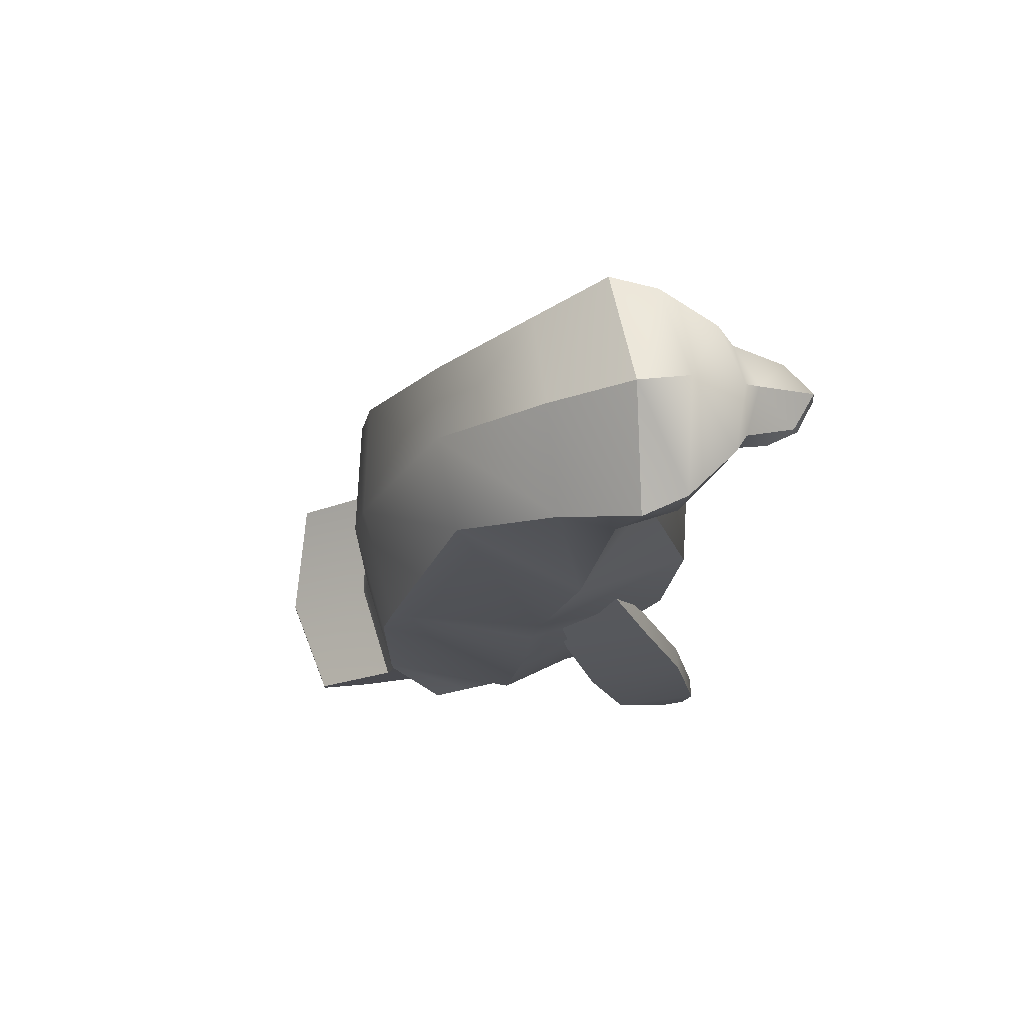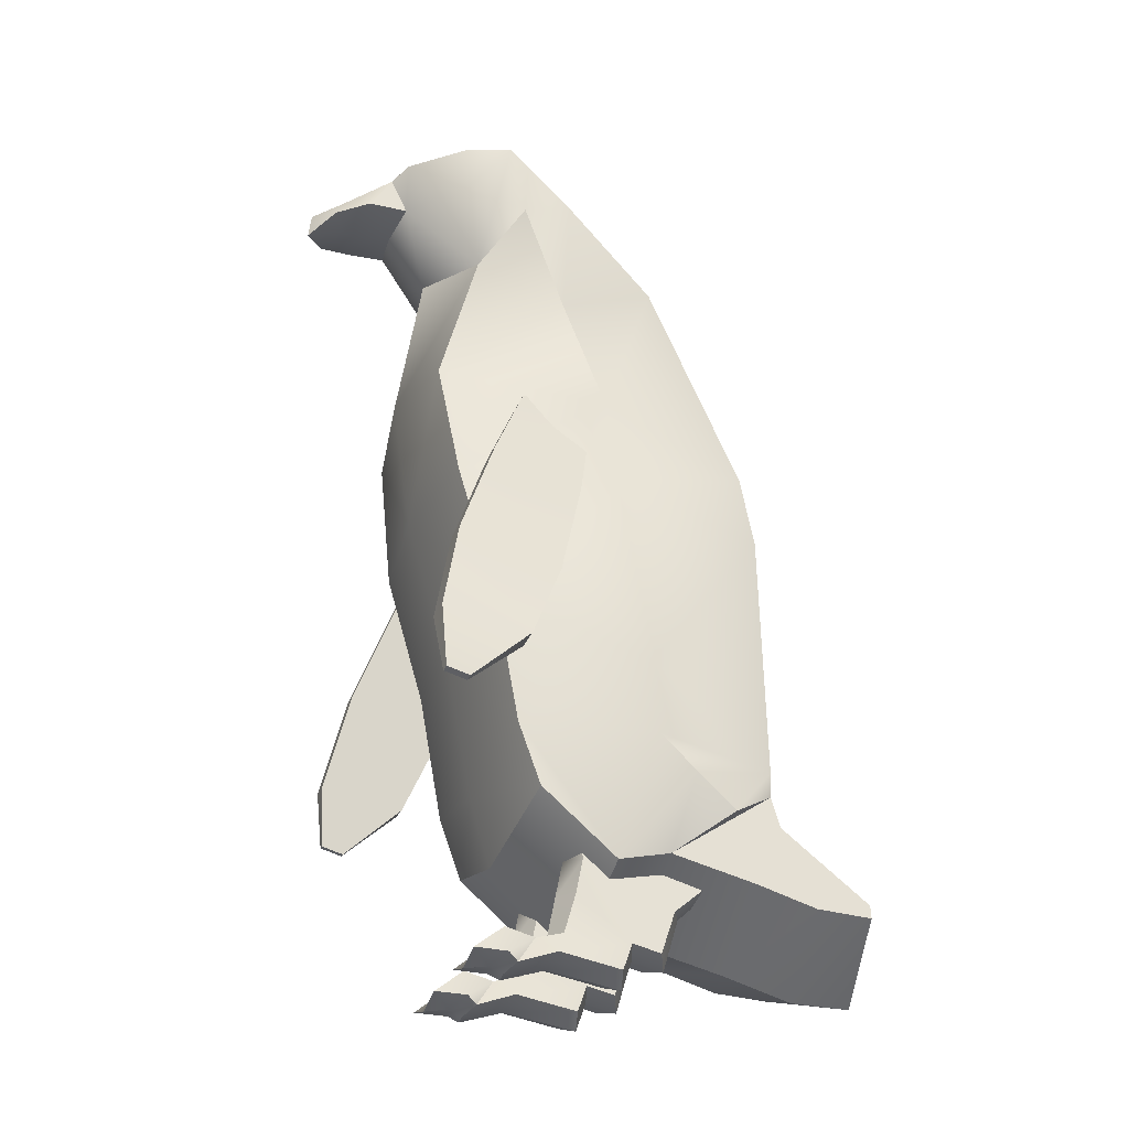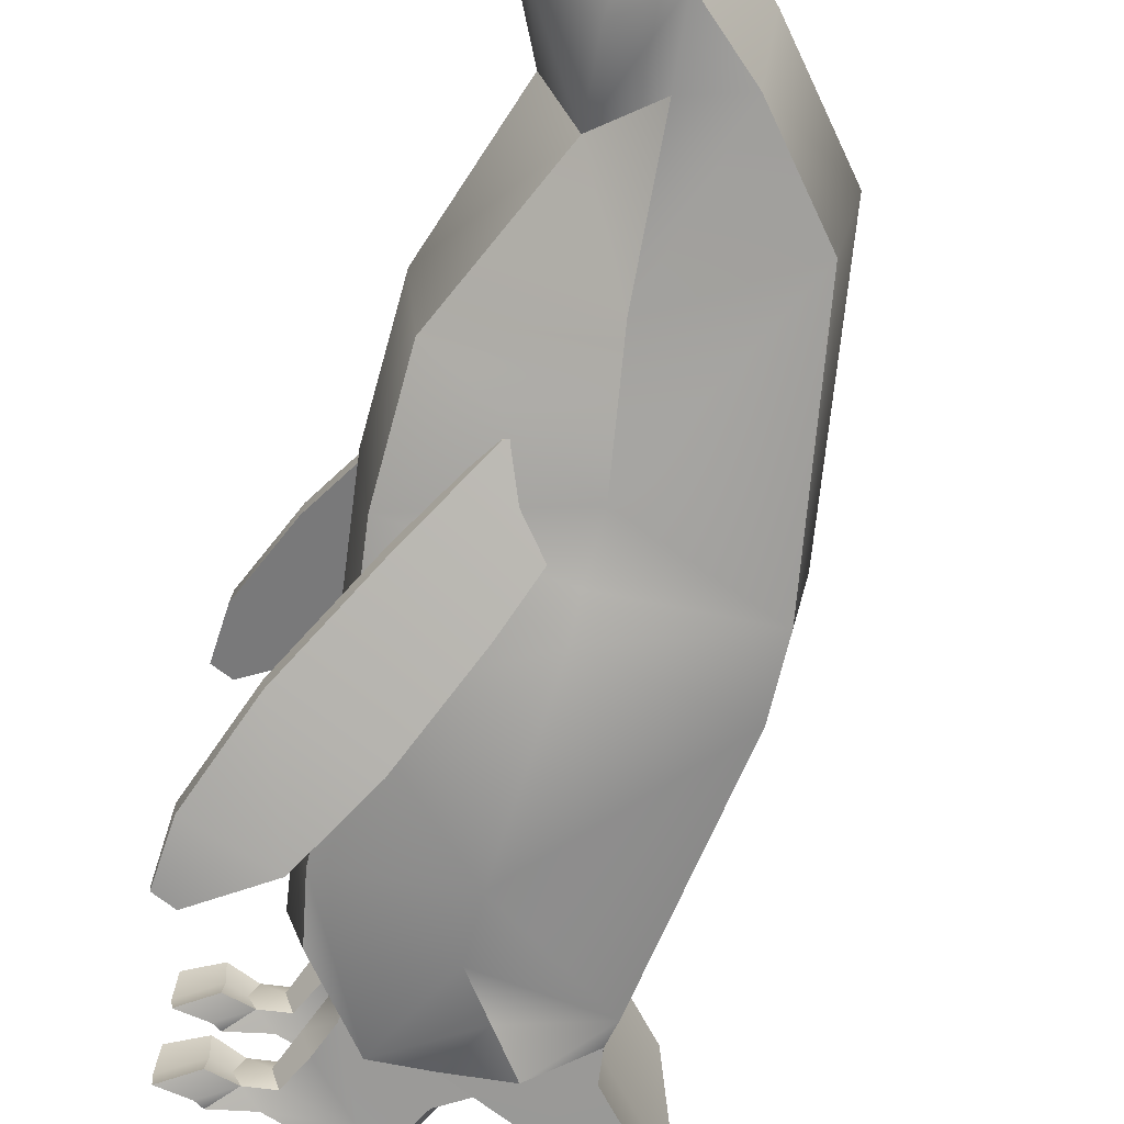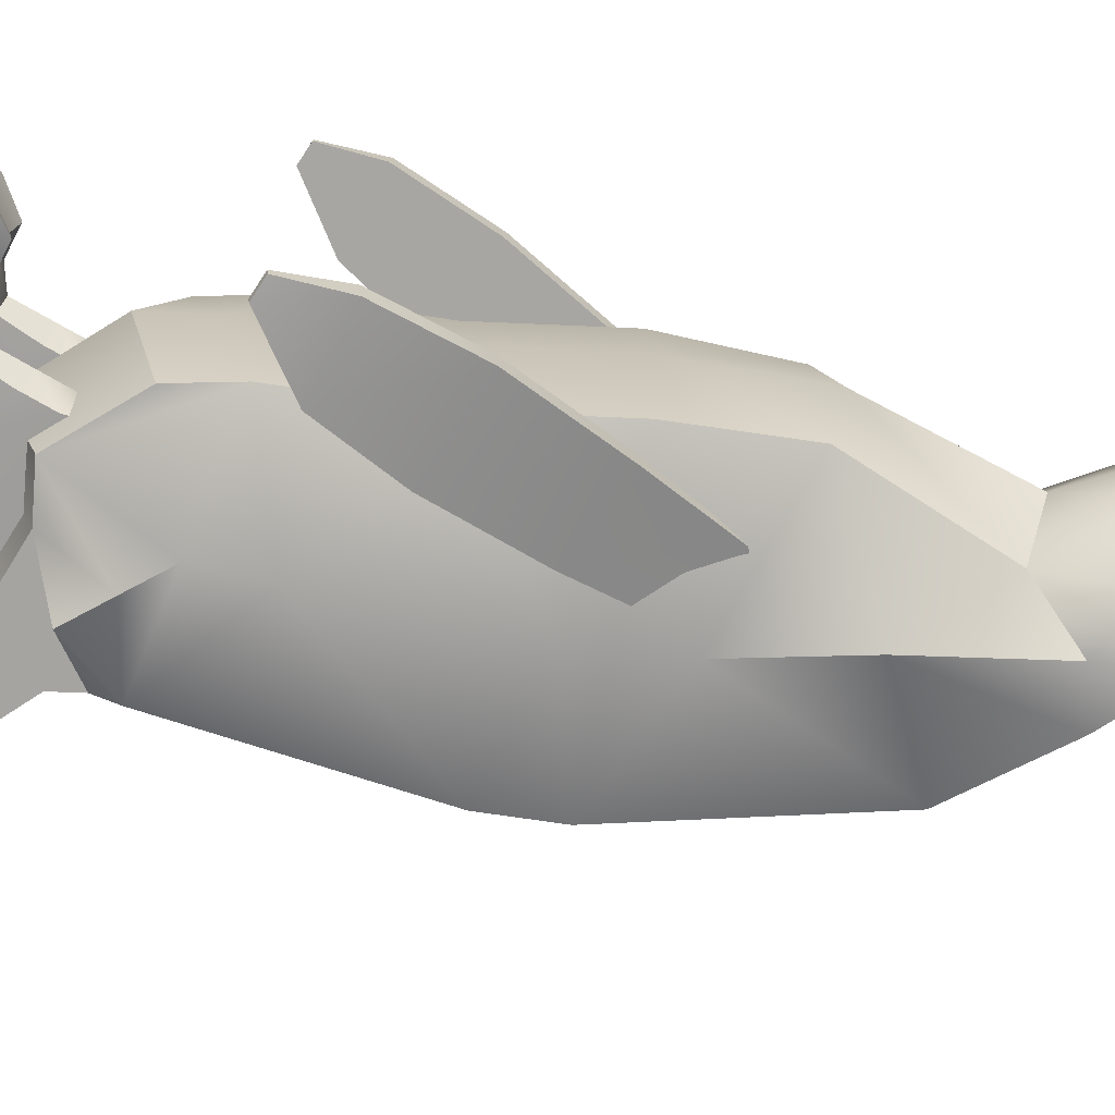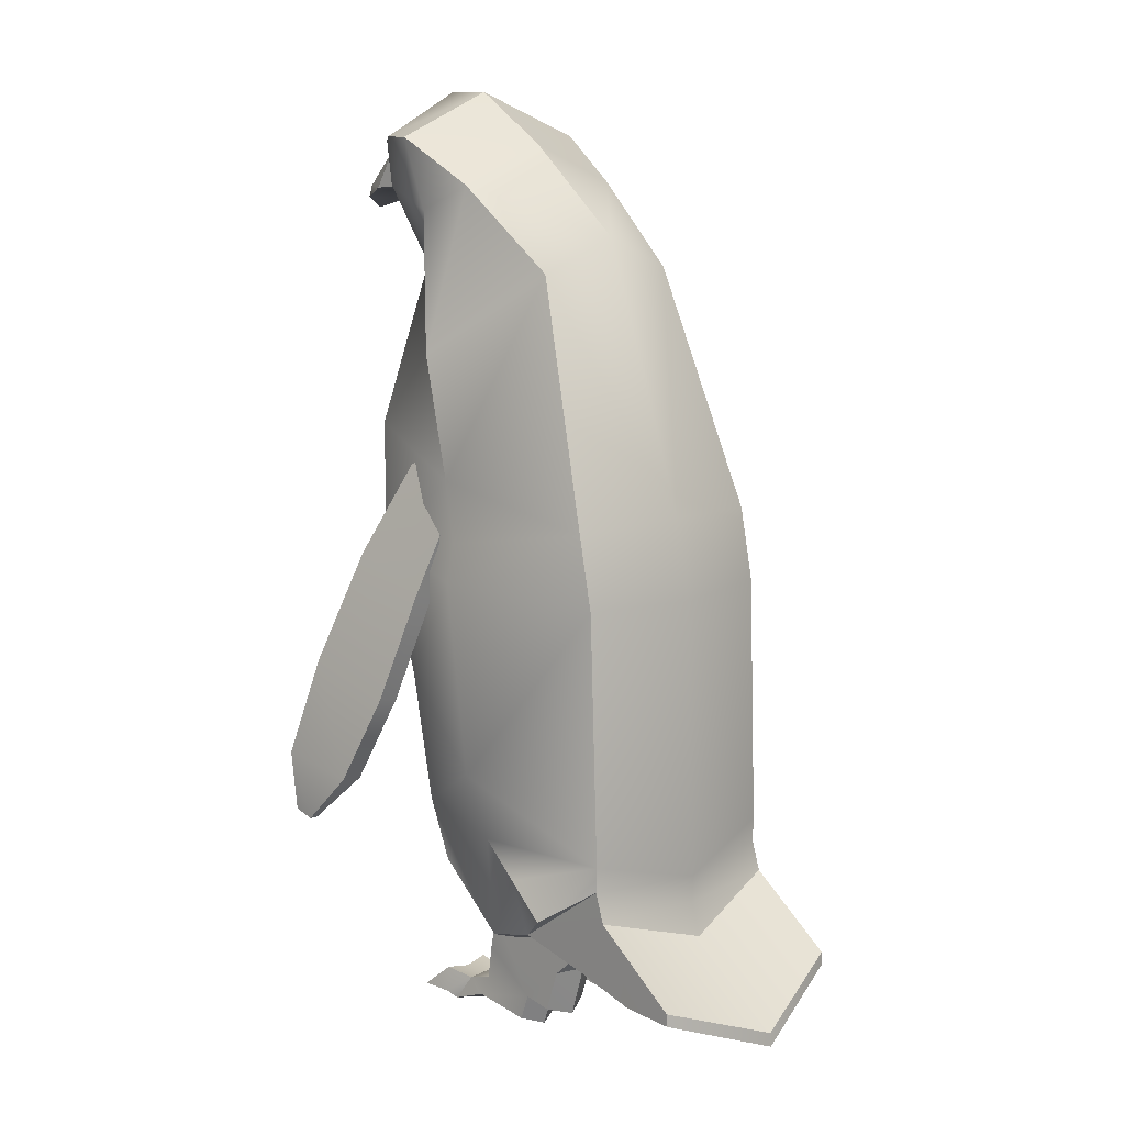
<metadata>
{"format":"obj","ext":"obj","renderer":"f3d","projection":"perspective","resolution":1024,"background":"white","views":[{"elev":77.1,"azim":-6.9,"up":"+Y"},{"elev":-31.4,"azim":159.3,"up":"+Y"},{"elev":-69.3,"azim":155.6,"up":"+Z"},{"elev":-70.7,"azim":70.7,"up":"+Z"},{"elev":10.9,"azim":-134.7,"up":"+Y"}]}
</metadata>
<code>
o Plane.010
v 0.2224 2.047 0.3235
v 0.3594 1.725 0.3998
v 0.5026 1.33 0.4925
v 0.5746 0.9914 0.57
v 0.5514 0.7873 0.614
v 0.4754 0.7686 0.6151
v 0.2825 0.9483 0.5678
v 0.1613 1.243 0.4981
v 0.06018 1.622 0.4106
v -0.01498 1.945 0.3364
v -0.09209 2.246 0.2671
v -0.01686 1.949 0.3805
v 0.4742 0.7725 0.6415
v 0.5502 0.7911 0.6404
v 0.3559 1.734 0.4763
v 0.4991 1.339 0.5691
v 0.5711 1 0.6465
v 0.279 0.9572 0.6443
v 0.1578 1.252 0.5747
v 0.05668 1.631 0.4872
v -0.09344 2.248 0.2997
v 0.2209 2.05 0.3606
v 0.2266 0.7356 -0.0333
v 0.3225 1.24 -0.03701
v 0.4754 1.744 -0.03859
v 0.5485 2.213 -0.04263
v 0.464 2.776 -0.05421
v 0.6049 2.967 -0.04935
v 0.7826 2.946 -0.0461
v -0.6599 0.2309 -0.0579
v 0.1507 0.5023 -0.02851
v -0.1446 0.2634 -0.04036
v -0.3406 0.303 -0.047
v -0.8894 0.1679 -0.06557
v -1.097 0.1687 -0.07462
v -1.095 0.2168 -0.07522
v -0.833 0.4152 -0.06831
v -0.7625 0.4693 -0.06646
v -0.7274 0.5831 -0.06678
v -0.732 0.6798 -0.06835
v -0.7101 1.643 -0.08146
v -0.6568 1.919 -0.08346
v -0.3471 2.838 -0.08517
v 0.01817 3.148 -0.07602
v 0.2984 3.326 -0.06811
v 0.4726 3.326 -0.06161
v 0.6559 3.176 -0.05443
v 0.705 3.137 -0.05227
v 0.9002 2.999 -0.04288
v 0.9094 2.91 -0.04058
v -0.03668 0.5492 -0.3554
v 0.01046 0.1825 -0.3402
v 0.104 0.1535 -0.3402
v 0.2087 0.1697 -0.3554
v 0.3129 0.0829 -0.3726
v 0.2002 0.08432 -0.3726
v 0.1649 0.06238 -0.3554
v 0.03301 0.1136 -0.3554
v -0.178 0.0824 -0.3554
v -0.2103 0.1732 -0.3554
v -0.3076 0.1533 -0.3554
v -0.3566 0.2999 -0.3554
v -0.4924 0.4195 -0.3554
v -0.03837 0.5504 -0.1837
v 0.009066 0.1835 -0.1987
v 0.1026 0.1545 -0.1987
v 0.207 0.1709 -0.1834
v 0.3109 0.08433 -0.166
v 0.1982 0.08577 -0.1661
v 0.1633 0.06358 -0.1834
v 0.03132 0.1148 -0.1834
v -0.1797 0.08361 -0.1836
v -0.212 0.1744 -0.1836
v -0.3093 0.1545 -0.1837
v -0.3583 0.3011 -0.1838
v -0.4941 0.4207 -0.1839
v -0.4947 0.4252 0.04556
v -0.3595 0.3049 0.04547
v -0.3114 0.158 0.0454
v -0.2139 0.1775 0.04537
v -0.1821 0.08653 0.04532
v 0.0291 0.1167 0.04524
v 0.1609 0.06474 0.04517
v 0.196 0.08676 0.02797
v 0.3083 0.08476 0.02791
v 0.2052 0.1719 0.04519
v 0.1012 0.1558 0.05974
v 0.006827 0.1854 0.05978
v -0.03833 0.5526 0.04541
v -0.493 0.4239 0.2174
v -0.3578 0.3037 0.2173
v -0.3097 0.1568 0.2173
v -0.2122 0.1763 0.2172
v -0.1804 0.08531 0.2172
v 0.03078 0.1154 0.2171
v 0.1626 0.06353 0.2171
v 0.198 0.0853 0.2343
v 0.3103 0.08331 0.2342
v 0.2069 0.1706 0.2171
v 0.1026 0.1548 0.2026
v 0.008226 0.1844 0.2026
v -0.03665 0.5513 0.2173
v 0.2209 2.05 -0.4939
v -0.09344 2.248 -0.4331
v 0.05668 1.631 -0.6205
v 0.1578 1.252 -0.708
v 0.279 0.9572 -0.7777
v 0.5711 1 -0.7799
v 0.4991 1.339 -0.7024
v 0.3559 1.734 -0.6097
v 0.5502 0.7911 -0.7738
v 0.4742 0.7725 -0.7748
v -0.01686 1.949 -0.5139
v -0.09209 2.246 -0.4004
v -0.01498 1.945 -0.4698
v 0.06018 1.622 -0.544
v 0.1613 1.243 -0.6315
v 0.2825 0.9483 -0.7012
v 0.4754 0.7686 -0.7485
v 0.5514 0.7873 -0.7474
v 0.5746 0.9914 -0.7034
v 0.5026 1.33 -0.6259
v 0.3594 1.725 -0.5331
v 0.2224 2.047 -0.4568
v 0.202 0.8338 -0.4356
v 0.2883 1.288 -0.439
v 0.4259 1.742 -0.4404
v 0.4917 2.163 -0.3874
v 0.333 2.735 -0.3091
v 0.5838 2.995 -0.2035
v 0.7225 2.989 -0.2049
v -0.5959 0.3883 -0.4578
v -0.8024 0.3315 -0.4647
v -0.9895 0.3236 -0.4728
v 0.1223 0.6237 -0.4313
v -0.1321 0.4088 -0.442
v -0.3085 0.4532 -0.448
v -0.9872 0.3668 -0.4734
v -0.7517 0.5454 -0.4671
v -0.6882 0.5941 -0.4655
v -0.6566 0.6965 -0.4658
v -0.6607 0.7835 -0.4672
v -0.641 1.65 -0.479
v -0.593 1.899 -0.4808
v -0.3143 2.726 -0.3644
v 0.01672 3.011 -0.413
v 0.2689 3.171 -0.467
v 0.4257 3.171 -0.4067
v 0.5991 3.156 -0.2644
v 0.6433 3.12 -0.2026
v 0.8185 2.994 -0.1542
v 0.8354 2.952 -0.1535
v 0.202 0.8338 0.3644
v 0.2883 1.288 0.361
v 0.4259 1.742 0.3596
v 0.4917 2.163 0.2935
v 0.333 2.735 0.1942
v 0.5838 2.995 0.1038
v 0.7225 2.989 0.1093
v -0.5959 0.3883 0.3422
v -0.8024 0.3315 0.3353
v -0.9895 0.3236 0.3272
v 0.1223 0.6237 0.3687
v -0.1321 0.4088 0.358
v -0.3085 0.4532 0.352
v -0.9872 0.3668 0.3266
v -0.7517 0.5454 0.3329
v -0.6882 0.5941 0.3345
v -0.6566 0.6965 0.3342
v -0.6607 0.7835 0.3328
v -0.641 1.65 0.321
v -0.593 1.899 0.3192
v -0.3143 2.726 0.2092
v 0.01672 3.011 0.2679
v 0.2689 3.171 0.333
v 0.4257 3.171 0.2852
v 0.5991 3.156 0.1556
v 0.6433 3.12 0.1005
v 0.8185 2.994 0.06602
v 0.8354 2.952 0.06668
v -0.04672 0.4308 -0.3554
v -0.0231 0.3125 -0.3554
v -0.04841 0.432 -0.1836
v -0.02479 0.3137 -0.1835
v -0.02593 0.3156 0.04531
v -0.04895 0.4341 0.04536
v -0.02425 0.3144 0.2172
v -0.04727 0.4329 0.2172
v 0.4055 3.005 -0.4087
v 0.4055 3.005 0.2917
v 0.201 2.925 0.3126
v 0.201 2.925 -0.4433
v 0.08871 2.445 -0.5374
v 0.08871 2.445 0.4112
v -0.05068 2.031 0.4513
v -0.05068 2.031 -0.5785
v -0.08358 1.82 -0.5761
v -0.08358 1.82 0.4536
v -0.1862 1.036 0.516
v -0.1076 1.696 0.5066
v -0.1862 1.036 -0.6183
v -0.1076 1.696 -0.6276
v -0.2293 0.8086 -0.5643
v -0.2293 0.8086 0.4654
v -0.4846 0.5747 -0.5722
v -0.4846 0.5747 0.4575
v 0.3032 2.965 0.3021
v 0.3032 2.965 -0.426
v -0.357 0.6917 -0.5683
v -0.357 0.6917 0.4615
v -0.5393 0.4457 0.1315
v -0.403 0.3134 0.1314
v -0.3501 0.1299 0.1313
v -0.2429 0.1513 0.1313
v -0.2079 0.05121 0.1313
v 0.0369 0.08436 0.1312
v 0.1819 0.0493 0.1311
v 0.2266 0.07012 0.1311
v 0.3088 0.05139 0.131
v 0.1959 0.1565 0.1311
v 0.1266 0.1451 0.1312
v 0.03872 0.1949 0.1312
v -0.03727 0.5859 0.1314
v -0.4019 0.3095 -0.2696
v -0.5388 0.4411 -0.2697
v -0.348 0.1262 -0.2695
v -0.2409 0.1481 -0.2695
v -0.2054 0.04822 -0.2695
v 0.03919 0.08259 -0.2694
v 0.1843 0.04824 -0.2694
v 0.229 0.06928 -0.2694
v 0.3115 0.05117 -0.2693
v 0.1978 0.1557 -0.2694
v 0.1285 0.1438 -0.2694
v 0.04046 0.1932 -0.2694
v -0.03747 0.5837 -0.2695
v 0.01339 0.3252 0.1313
v -0.01194 0.4556 0.1313
v -0.0115 0.4536 -0.2695
v 0.01448 0.3234 -0.2695
f 14 6 5
f 15 19 16
f 16 18 17
f 12 22 21
f 12 20 22
f 15 22 20
f 10 21 11
f 1 21 22
f 22 2 1
f 15 3 2
f 13 17 18
f 4 14 5
f 7 19 8
f 13 7 6
f 8 20 9
f 9 12 10
f 16 4 3
f 4 6 7
f 3 7 8
f 2 8 9
f 1 2 10
f 2 9 10
f 1 10 11
f 124 114 115
f 123 115 116
f 124 115 123
f 123 117 122
f 122 118 121
f 121 119 120
f 121 109 122
f 116 113 105
f 117 105 106
f 118 112 119
f 118 106 107
f 121 111 108
f 112 108 111
f 122 110 123
f 123 103 124
f 124 104 114
f 115 104 113
f 110 105 103
f 113 103 105
f 113 104 103
f 109 107 106
f 110 106 105
f 119 111 120
f 24 125 126
f 25 126 127
f 25 128 26
f 26 129 27
f 27 130 28
f 28 131 29
f 133 30 34
f 134 34 35
f 136 31 32
f 33 132 137
f 33 136 32
f 36 134 35
f 37 138 36
f 38 139 37
f 39 140 38
f 40 141 39
f 41 142 40
f 42 143 41
f 145 42 43
f 146 43 44
f 147 44 45
f 148 45 46
f 149 46 47
f 47 150 149
f 151 48 49
f 152 49 50
f 29 152 50
f 135 23 31
f 24 153 23
f 25 154 24
f 25 156 155
f 26 157 156
f 27 158 157
f 28 159 158
f 30 161 34
f 34 162 35
f 31 164 32
f 33 160 30
f 32 165 33
f 162 36 35
f 166 37 36
f 167 38 37
f 168 39 38
f 40 169 170
f 170 41 40
f 171 42 41
f 42 173 43
f 43 174 44
f 44 175 45
f 45 176 46
f 46 177 47
f 47 178 48
f 48 179 49
f 49 180 50
f 180 29 50
f 23 163 31
f 159 179 178
f 158 159 178
f 131 151 152
f 130 150 131
f 130 149 150
f 158 178 177
f 161 166 162
f 133 138 139
f 132 139 140
f 160 167 161
f 165 168 160
f 140 137 132
f 125 135 136
f 153 164 163
f 93 94 95
f 91 92 93
f 80 82 81
f 78 80 79
f 71 73 72
f 58 59 60
f 60 61 62
f 73 75 74
f 93 101 187
f 80 88 82
f 65 73 71
f 52 60 182
f 93 188 91
f 91 102 90
f 60 181 182
f 186 80 78
f 73 183 75
f 64 75 183
f 51 62 63
f 89 78 77
f 95 100 101
f 97 100 96
f 97 98 99
f 84 86 85
f 87 84 83
f 82 87 83
f 54 55 56
f 67 69 68
f 66 69 67
f 53 56 57
f 53 58 52
f 71 66 65
f 189 149 130
f 129 189 130
f 189 148 149
f 190 158 177
f 176 190 177
f 190 157 158
f 157 207 191
f 191 175 174
f 175 190 176
f 129 208 189
f 189 147 148
f 147 192 146
f 193 129 128
f 193 146 192
f 157 194 156
f 174 194 191
f 195 156 194
f 195 173 172
f 193 128 196
f 145 196 144
f 197 144 196
f 127 196 128
f 195 172 198
f 195 155 156
f 200 154 155
f 171 199 200
f 200 155 198
f 200 172 171
f 126 202 127
f 201 143 202
f 197 127 202
f 144 202 143
f 203 142 201
f 125 201 126
f 199 170 204
f 199 153 154
f 142 209 205
f 137 209 136
f 136 203 125
f 142 205 141
f 205 137 141
f 170 210 204
f 204 164 153
f 210 165 164
f 165 206 169
f 206 170 169
f 212 77 78
f 212 90 211
f 213 78 79
f 213 91 212
f 214 79 80
f 214 92 213
f 81 214 80
f 94 214 215
f 216 81 82
f 216 94 215
f 83 216 82
f 96 216 217
f 218 83 84
f 218 96 217
f 85 218 84
f 98 218 219
f 220 85 86
f 220 98 219
f 221 86 87
f 221 99 220
f 222 87 88
f 222 100 221
f 224 63 62
f 224 76 225
f 226 62 61
f 226 75 224
f 227 61 60
f 227 74 226
f 59 227 60
f 72 227 228
f 229 59 58
f 229 72 228
f 57 229 58
f 70 229 230
f 231 57 56
f 231 70 230
f 55 231 56
f 68 231 232
f 233 55 54
f 233 68 232
f 234 54 53
f 234 67 233
f 235 53 52
f 235 66 234
f 237 88 185
f 237 101 222
f 186 237 185
f 188 237 238
f 89 238 186
f 102 238 223
f 239 64 183
f 239 51 236
f 240 183 184
f 240 181 239
f 65 240 184
f 52 240 235
f 14 13 6
f 15 20 19
f 16 19 18
f 10 12 21
f 1 11 21
f 22 15 2
f 15 16 3
f 13 14 17
f 4 17 14
f 7 18 19
f 13 18 7
f 8 19 20
f 9 20 12
f 16 17 4
f 4 5 6
f 3 4 7
f 2 3 8
f 123 116 117
f 122 117 118
f 121 118 119
f 121 108 109
f 116 115 113
f 117 116 105
f 118 107 112
f 118 117 106
f 121 120 111
f 112 107 108
f 122 109 110
f 123 110 103
f 124 103 104
f 115 114 104
f 109 108 107
f 110 109 106
f 119 112 111
f 24 23 125
f 25 24 126
f 25 127 128
f 26 128 129
f 27 129 130
f 28 130 131
f 133 132 30
f 134 133 34
f 136 135 31
f 33 30 132
f 33 137 136
f 36 138 134
f 37 139 138
f 38 140 139
f 39 141 140
f 40 142 141
f 41 143 142
f 42 144 143
f 145 144 42
f 146 145 43
f 147 146 44
f 148 147 45
f 149 148 46
f 47 48 150
f 151 150 48
f 152 151 49
f 29 131 152
f 135 125 23
f 24 154 153
f 25 155 154
f 25 26 156
f 26 27 157
f 27 28 158
f 28 29 159
f 30 160 161
f 34 161 162
f 31 163 164
f 33 165 160
f 32 164 165
f 162 166 36
f 166 167 37
f 167 168 38
f 168 169 39
f 40 39 169
f 170 171 41
f 171 172 42
f 42 172 173
f 43 173 174
f 44 174 175
f 45 175 176
f 46 176 177
f 47 177 178
f 48 178 179
f 49 179 180
f 180 159 29
f 23 153 163
f 159 180 179
f 131 150 151
f 161 167 166
f 133 134 138
f 132 133 139
f 160 168 167
f 165 169 168
f 140 141 137
f 93 95 101
f 80 185 88
f 65 184 73
f 52 58 60
f 93 187 188
f 91 188 102
f 60 62 181
f 186 185 80
f 73 184 183
f 64 76 75
f 51 181 62
f 89 186 78
f 95 96 100
f 97 99 100
f 87 86 84
f 82 88 87
f 66 70 69
f 53 54 56
f 53 57 58
f 71 70 66
f 157 190 207
f 191 207 175
f 175 207 190
f 129 192 208
f 189 208 147
f 147 208 192
f 193 192 129
f 193 145 146
f 157 191 194
f 174 173 194
f 195 194 173
f 145 193 196
f 127 197 196
f 195 198 155
f 200 199 154
f 171 170 199
f 200 198 172
f 126 201 202
f 201 142 143
f 144 197 202
f 125 203 201
f 199 204 153
f 142 203 209
f 137 205 209
f 136 209 203
f 170 206 210
f 204 210 164
f 210 206 165
f 212 211 77
f 212 91 90
f 213 212 78
f 213 92 91
f 214 213 79
f 214 93 92
f 81 215 214
f 94 93 214
f 216 215 81
f 216 95 94
f 83 217 216
f 96 95 216
f 218 217 83
f 218 97 96
f 85 219 218
f 98 97 218
f 220 219 85
f 220 99 98
f 221 220 86
f 221 100 99
f 222 221 87
f 222 101 100
f 224 225 63
f 224 75 76
f 226 224 62
f 226 74 75
f 227 226 61
f 227 73 74
f 59 228 227
f 72 73 227
f 229 228 59
f 229 71 72
f 57 230 229
f 70 71 229
f 231 230 57
f 231 69 70
f 55 232 231
f 68 69 231
f 233 232 55
f 233 67 68
f 234 233 54
f 234 66 67
f 235 234 53
f 235 65 66
f 237 222 88
f 237 187 101
f 186 238 237
f 188 187 237
f 89 223 238
f 102 188 238
f 239 236 64
f 239 181 51
f 240 239 183
f 240 182 181
f 65 235 240
f 52 182 240

</code>
